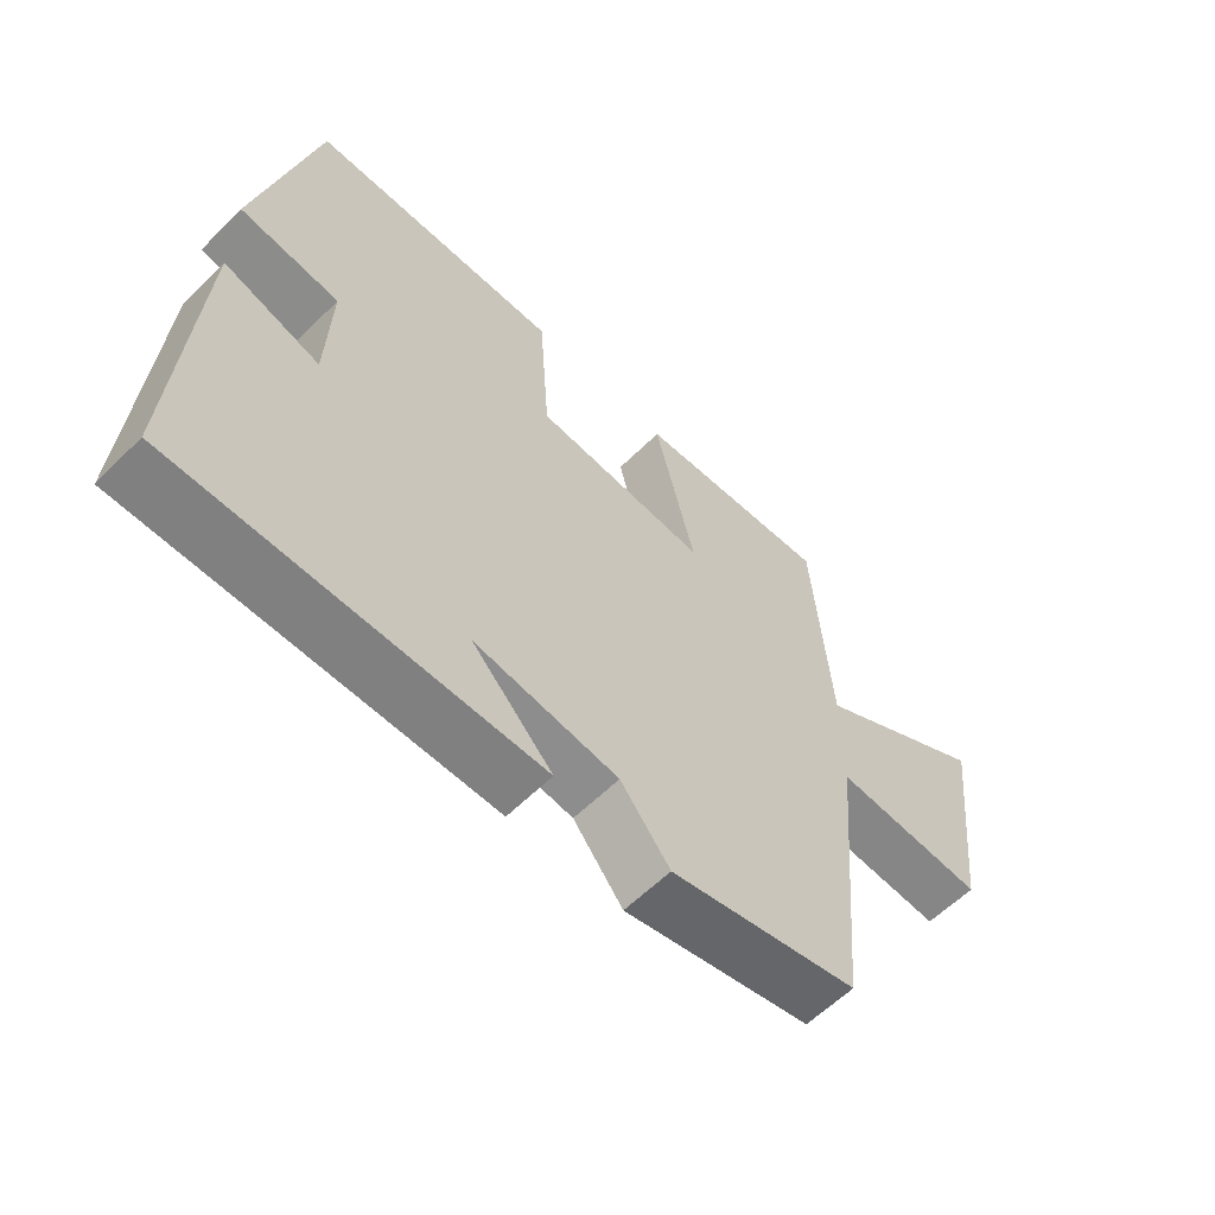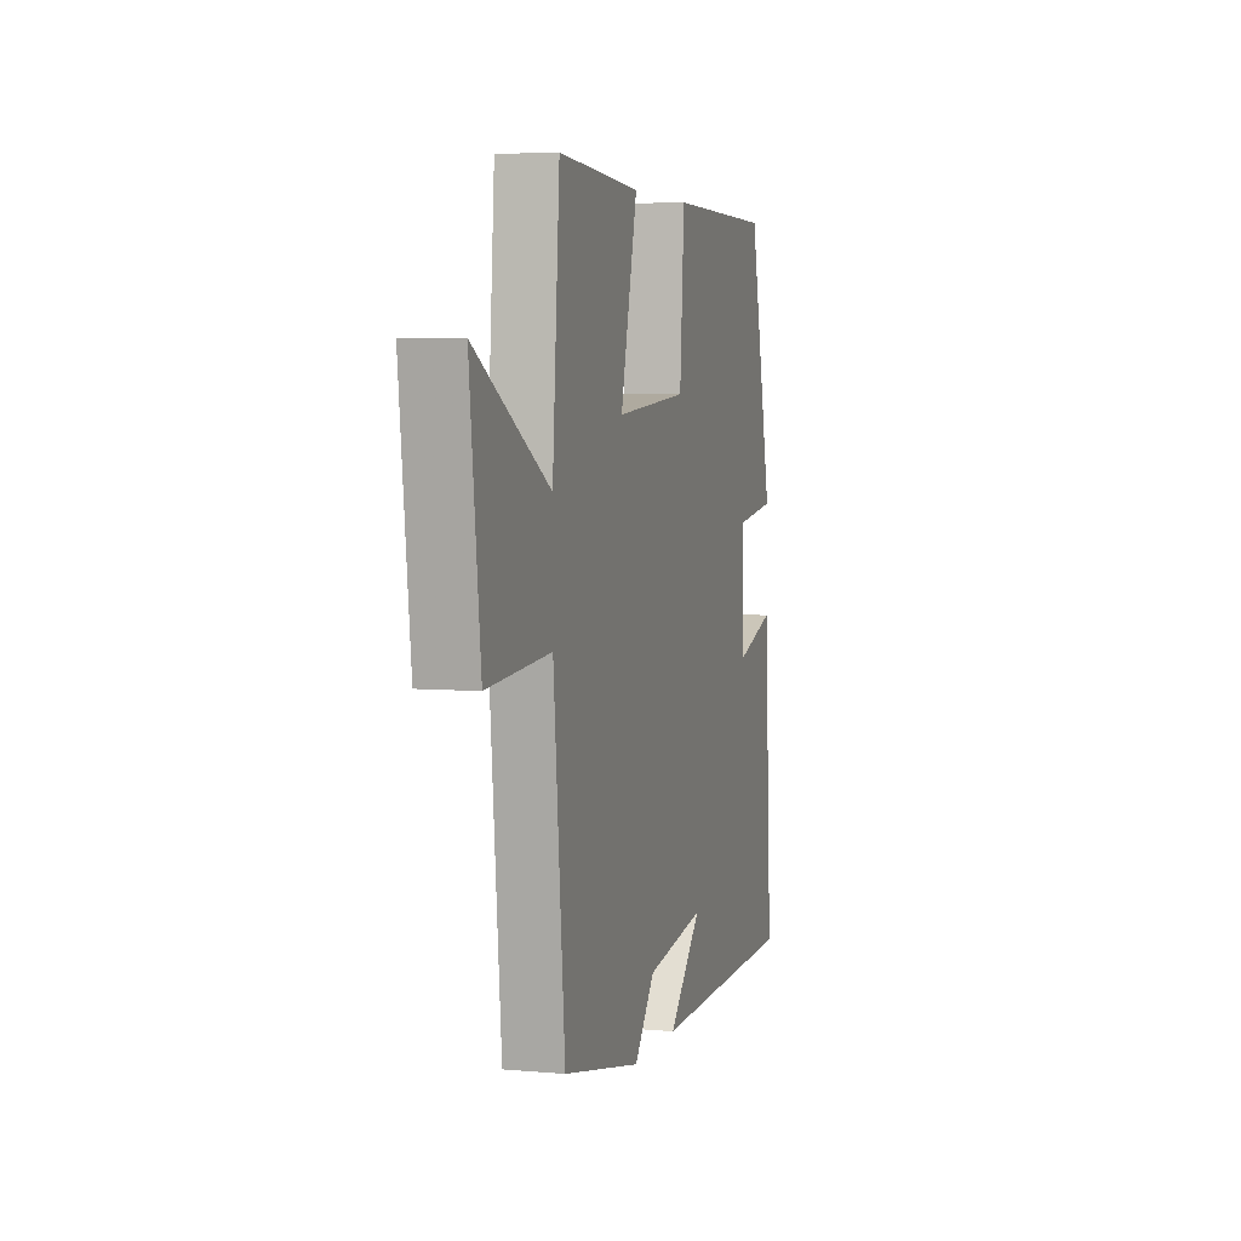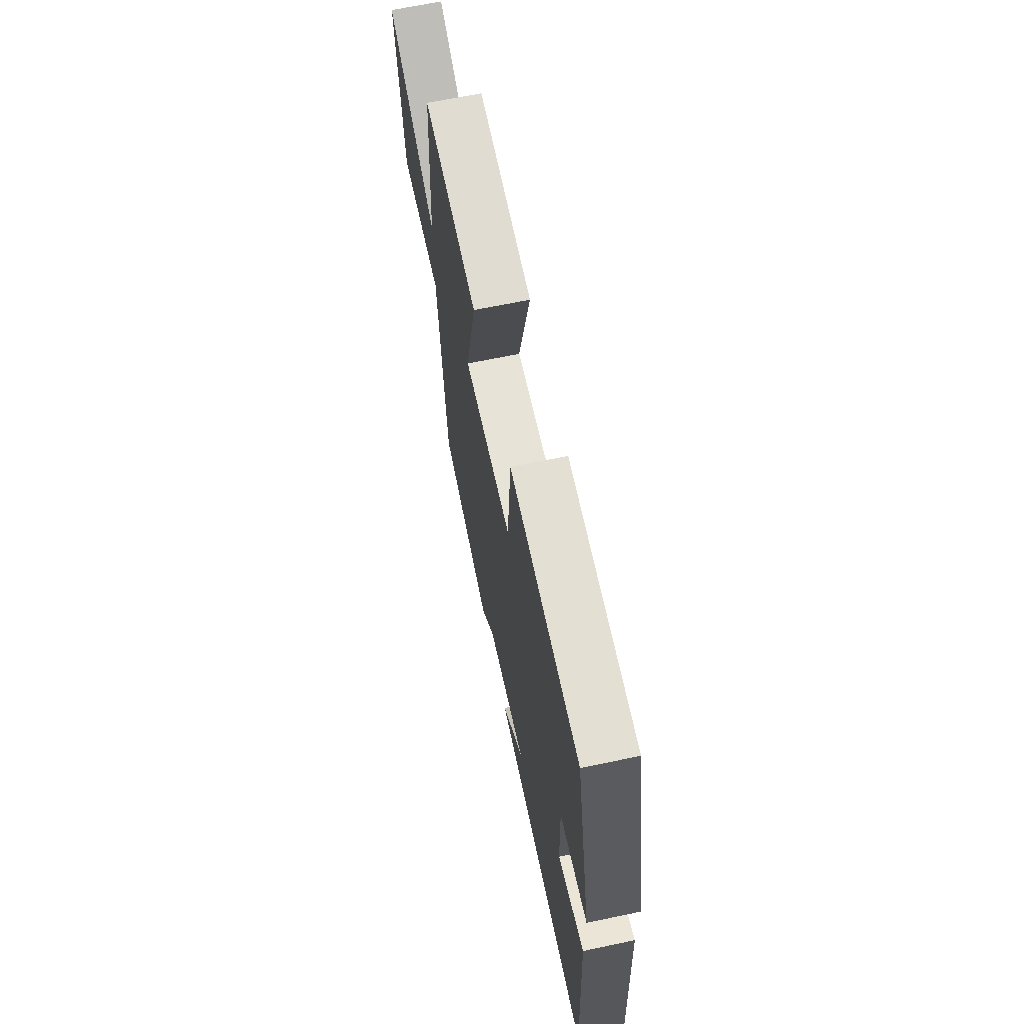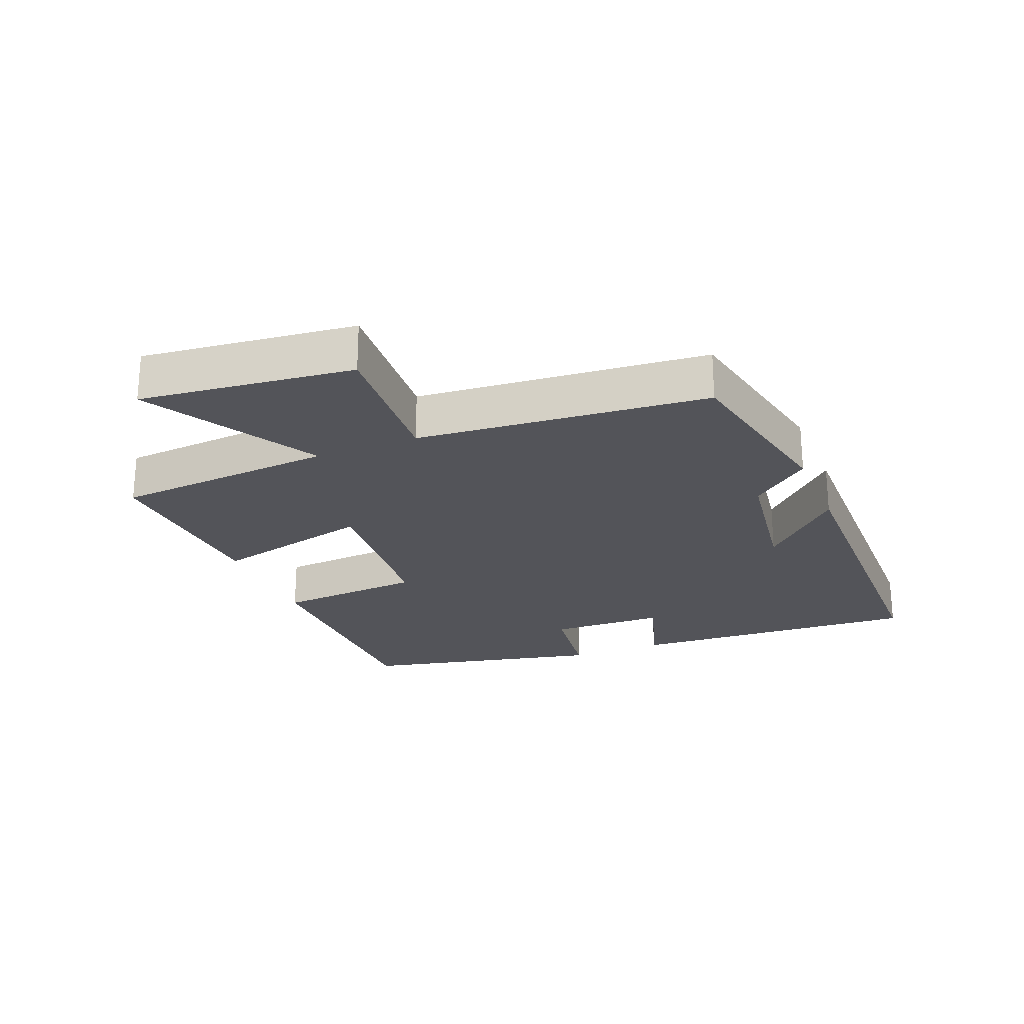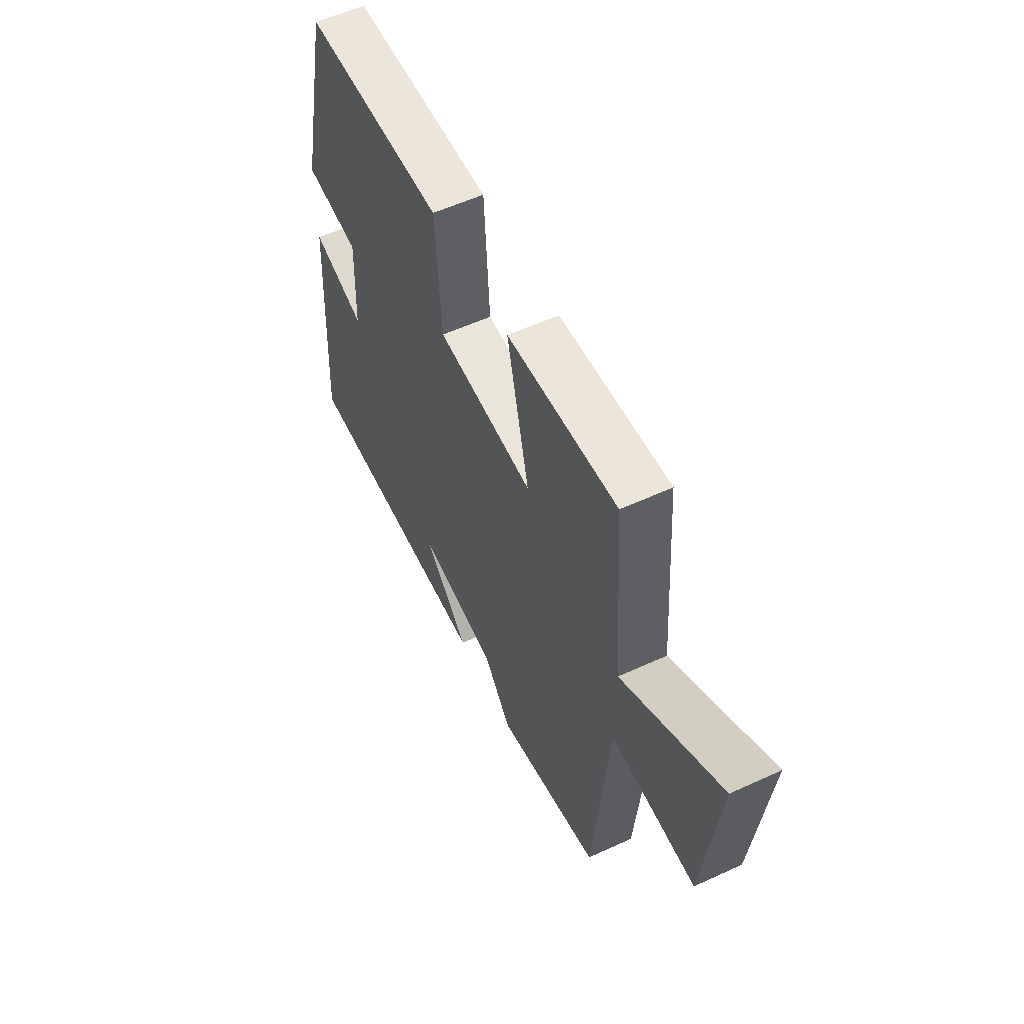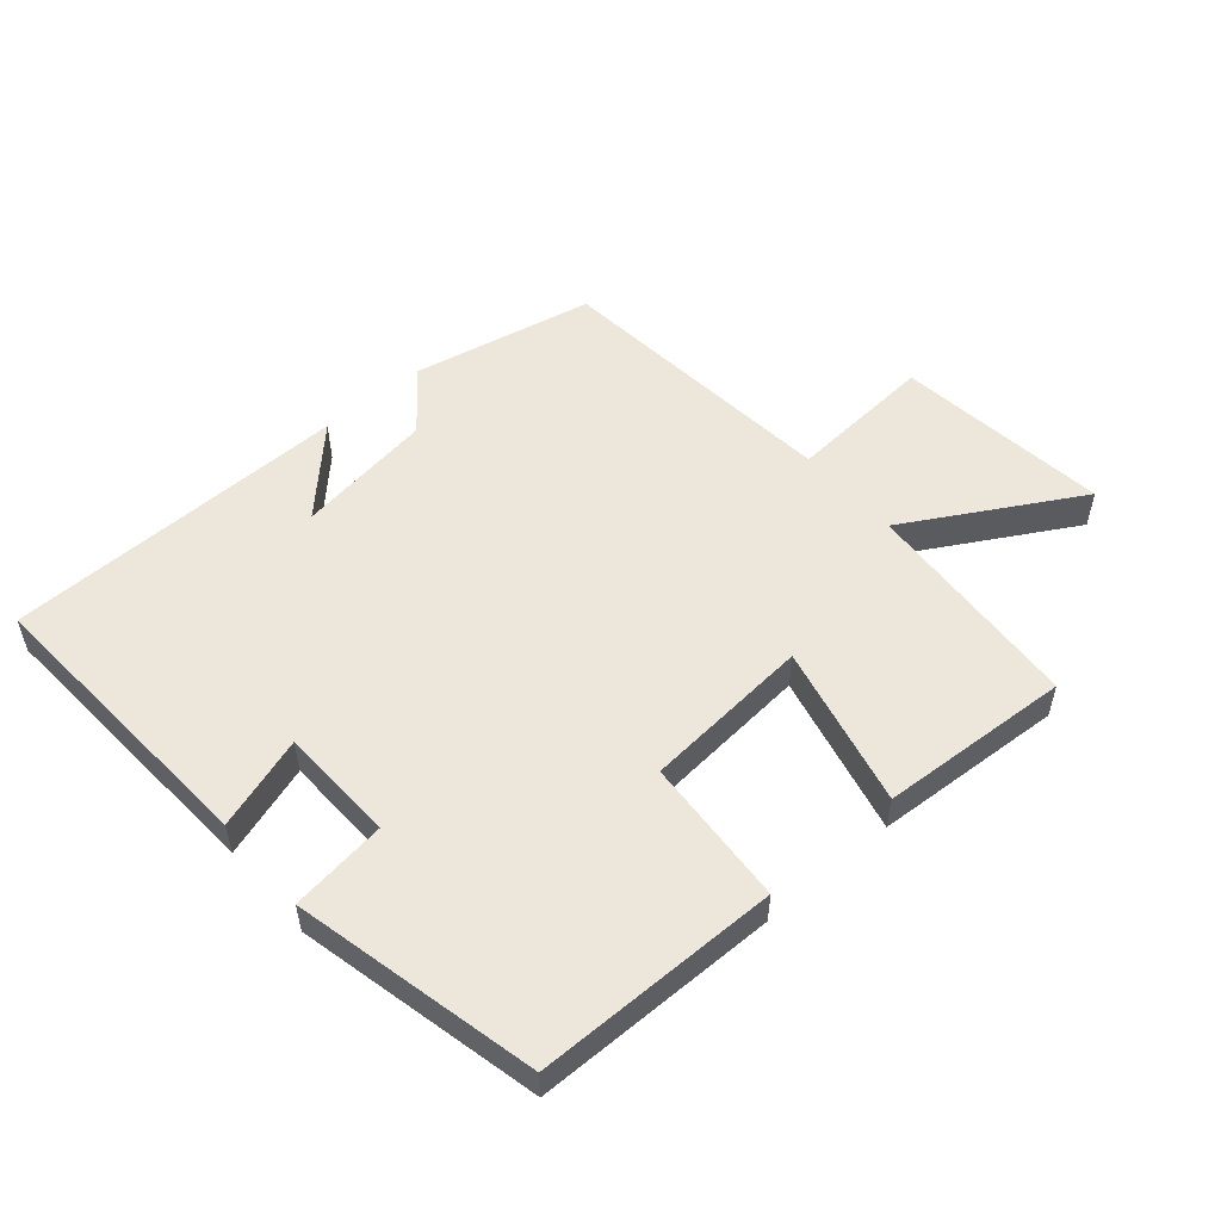
<metadata>
{"format":"obj","ext":"obj","renderer":"f3d","projection":"perspective","resolution":1024,"background":"white","views":[{"elev":-59.6,"azim":-44.6,"up":"+Z"},{"elev":4.9,"azim":105.7,"up":"+Z"},{"elev":66.0,"azim":-101.9,"up":"+Z"},{"elev":-23.8,"azim":112.2,"up":"+Y"},{"elev":56.4,"azim":64.3,"up":"+Z"},{"elev":53.1,"azim":-40.8,"up":"+Y"}]}
</metadata>
<code>
v -0.527 0.07 -0.492
v -0.5 0.07 -0.034
v -0.357 0.07 -0.08
v -0.351 0.07 0.1
v -0.5 0.07 0.12
v -0.415 0.07 0.497
v -0.037 0.07 0.5
v -0.021 0.07 0.271
v 0.239 0.07 0.249
v 0.179 0.07 0.5
v 0.474 0.07 0.518
v 0.5 0.07 0.173
v 0.766 0.07 0.325
v 0.728 0.07 -0.007
v 0.5 0.07 0.009
v 0.459 0.07 -0.442
v 0.177 0.07 -0.5
v 0.103 0.07 -0.408
v -0.111 0.07 -0.376
v 0.009 0.07 -0.5
v -0.527 0 -0.492
v -0.5 0 -0.034
v -0.357 0 -0.08
v -0.351 0 0.1
v -0.5 0 0.12
v -0.415 0 0.497
v -0.037 0 0.5
v -0.021 0 0.271
v 0.239 0 0.249
v 0.179 0 0.5
v 0.474 0 0.518
v 0.5 0 0.173
v 0.766 0 0.325
v 0.728 0 -0.007
v 0.5 0 0.009
v 0.459 0 -0.442
v 0.177 0 -0.5
v 0.103 0 -0.408
v -0.111 0 -0.376
v 0.009 0 -0.5
f 19 20 1 2
f 18 19 2 3
f 15 16 17 18
f 15 18 3 4
f 12 13 14 15
f 11 12 15
f 10 11 15
f 9 10 15
f 15 4 5
f 9 15 5
f 8 9 5
f 5 6 7 8
f 22 21 40 39
f 23 22 39 38
f 38 37 36 35
f 24 23 38 35
f 35 34 33 32
f 35 32 31
f 35 31 30
f 35 30 29
f 25 24 35
f 25 35 29
f 25 29 28
f 28 27 26 25
f 1 21 22 2
f 2 22 23 3
f 3 23 24 4
f 4 24 25 5
f 5 25 26 6
f 6 26 27 7
f 7 27 28 8
f 8 28 29 9
f 9 29 30 10
f 10 30 31 11
f 11 31 32 12
f 12 32 33 13
f 13 33 34 14
f 14 34 35 15
f 15 35 36 16
f 16 36 37 17
f 17 37 38 18
f 18 38 39 19
f 19 39 40 20
f 20 40 21 1

</code>
